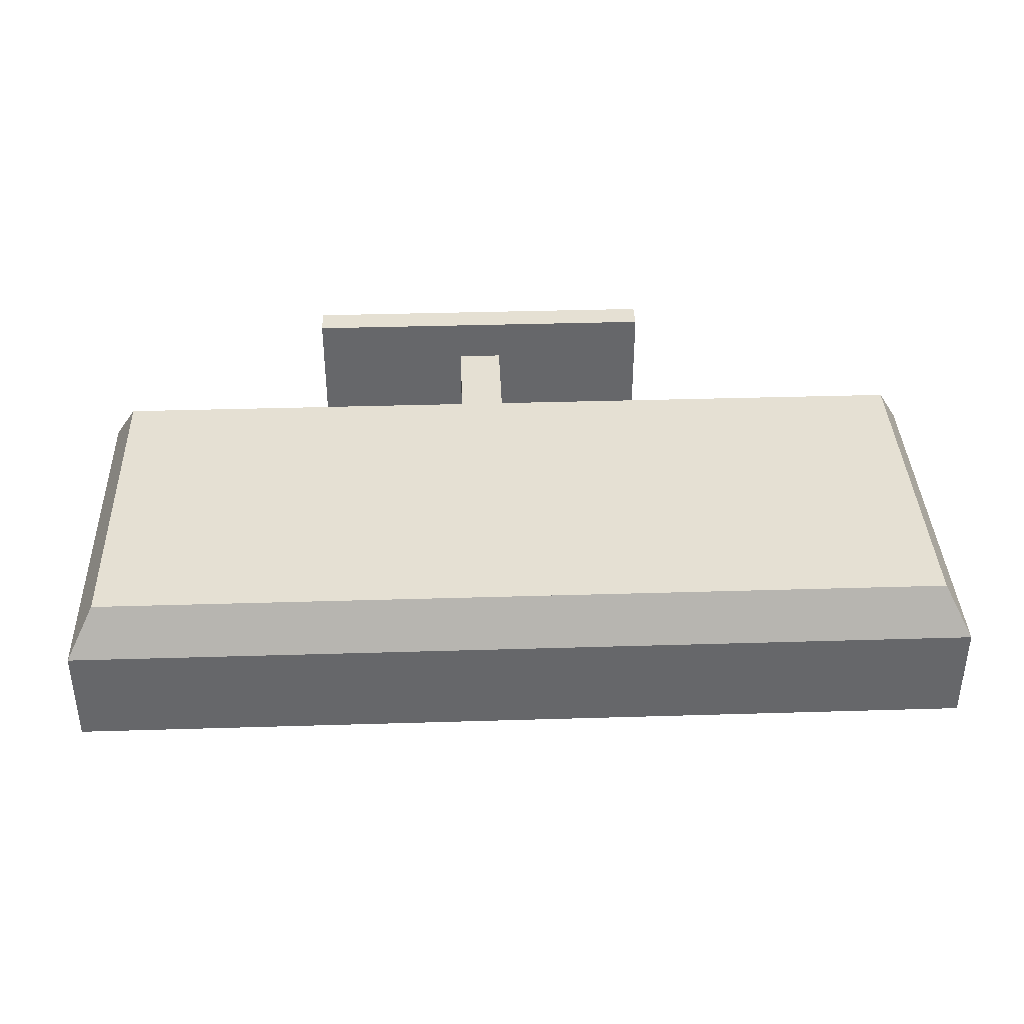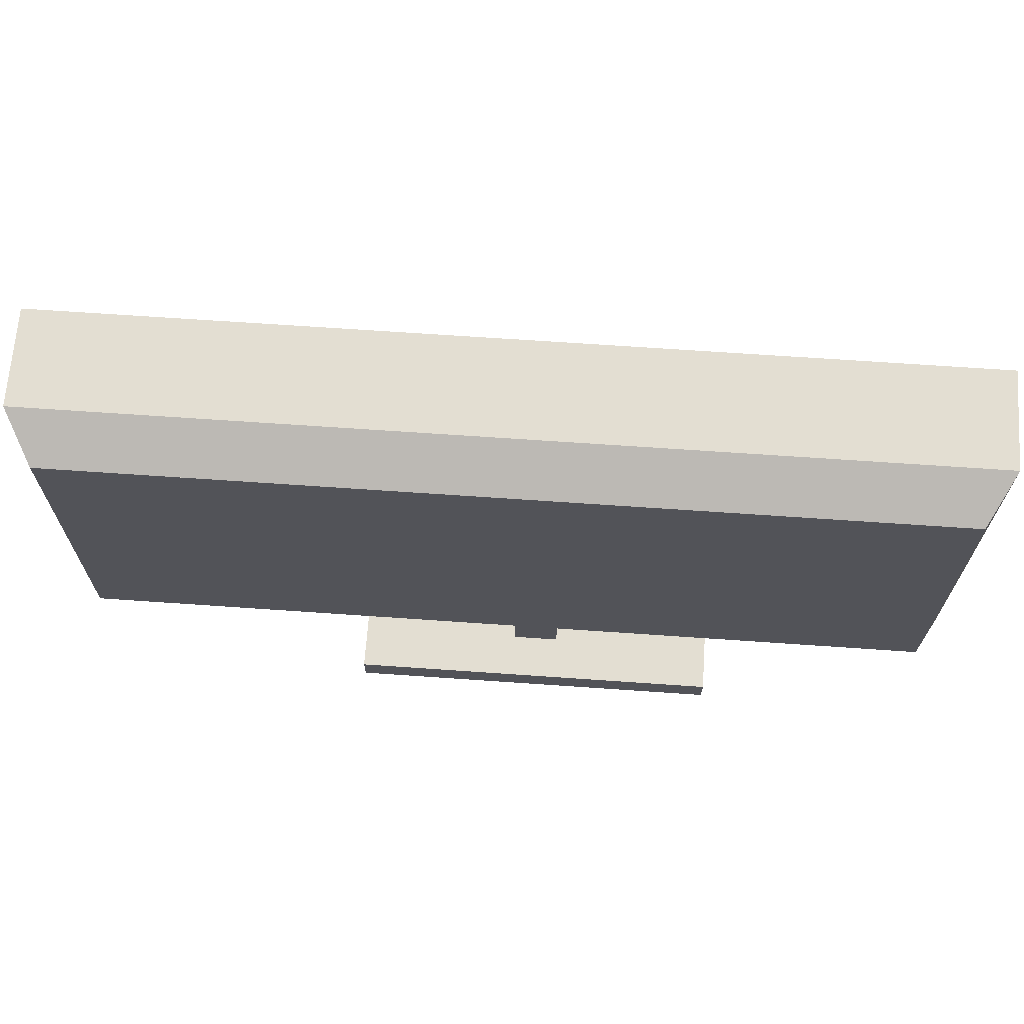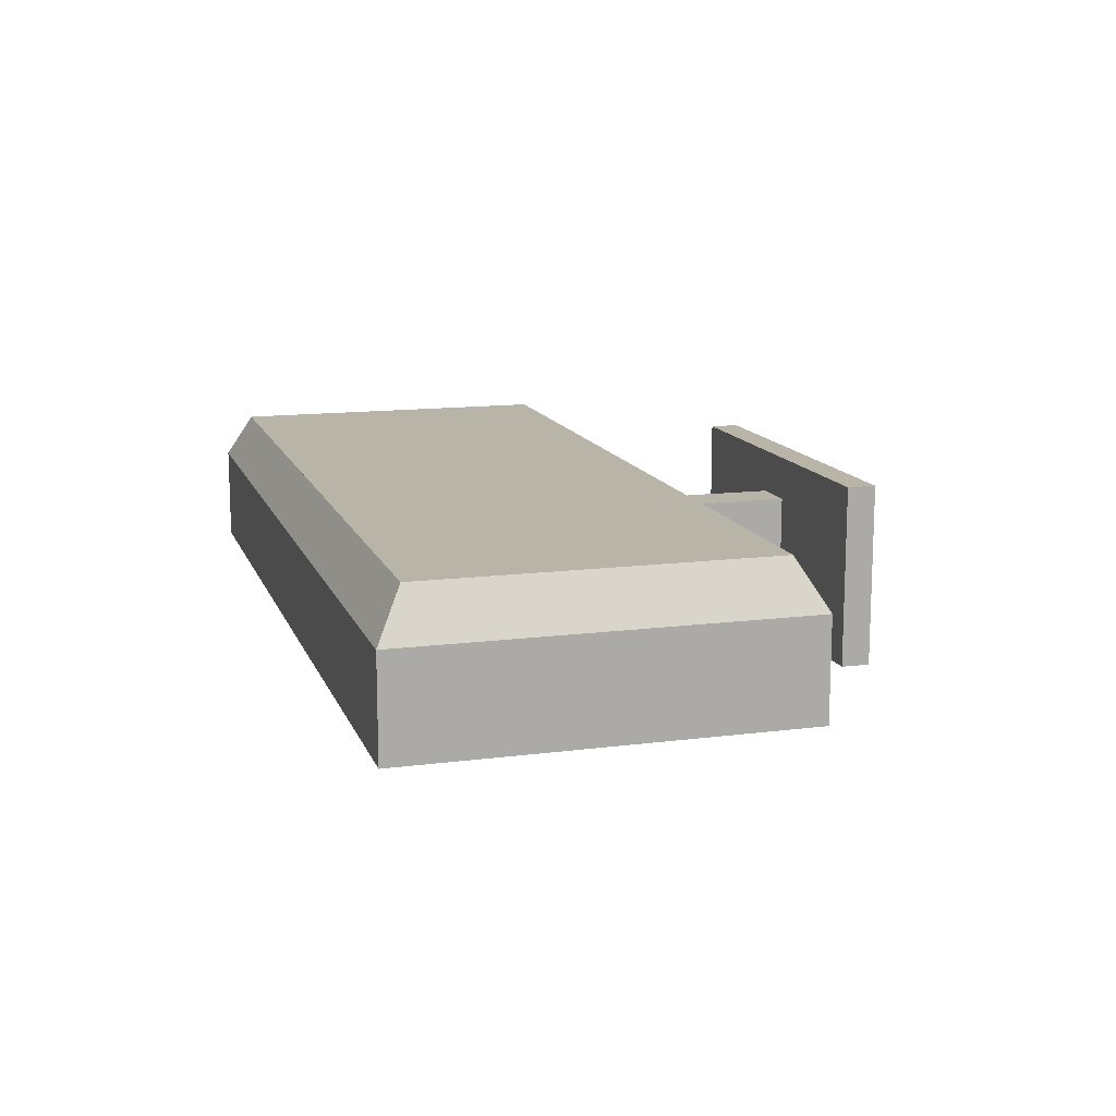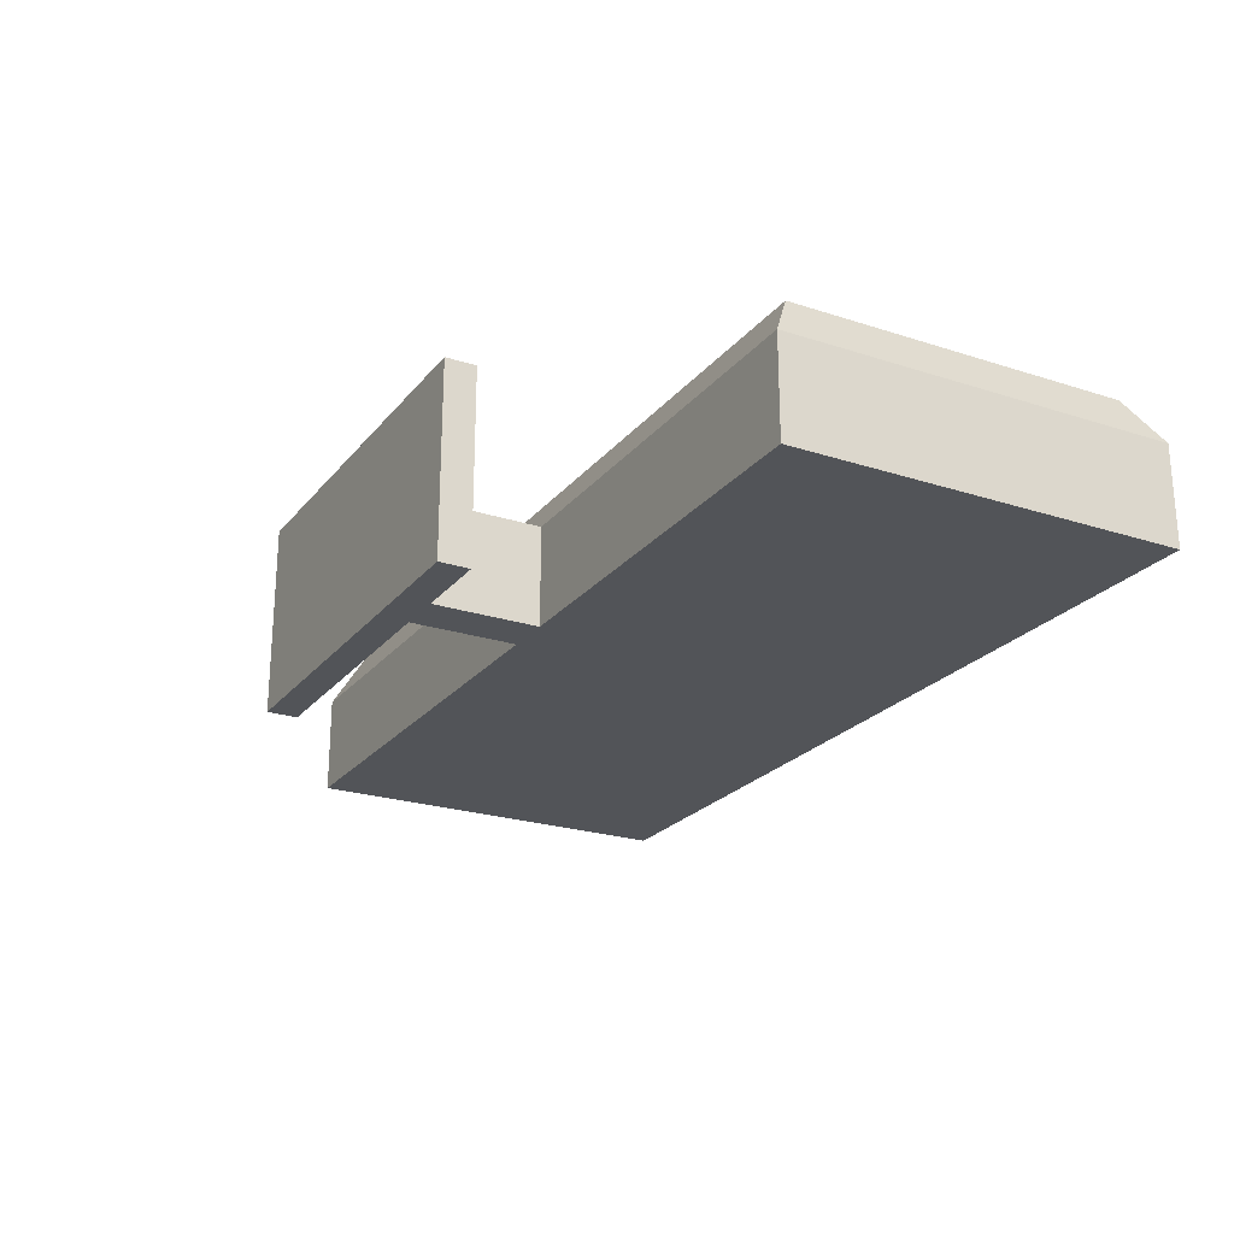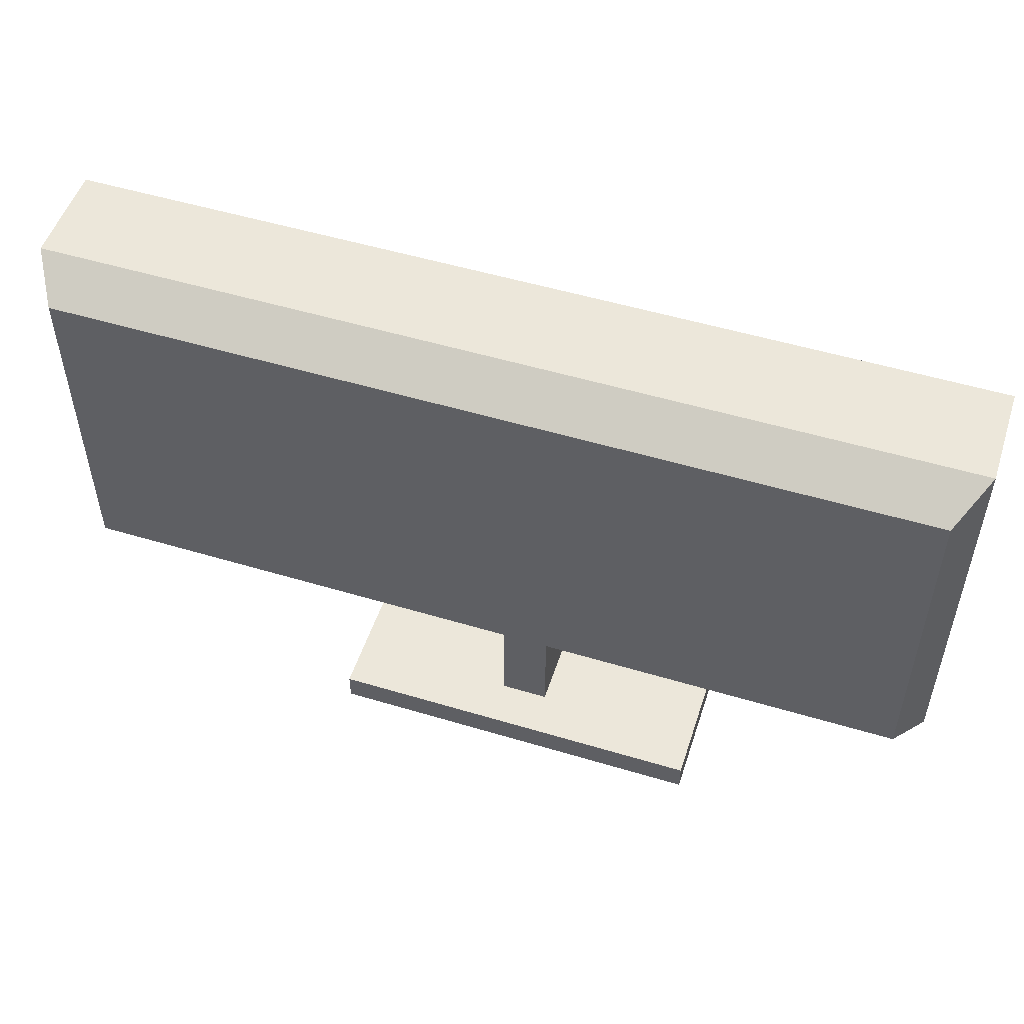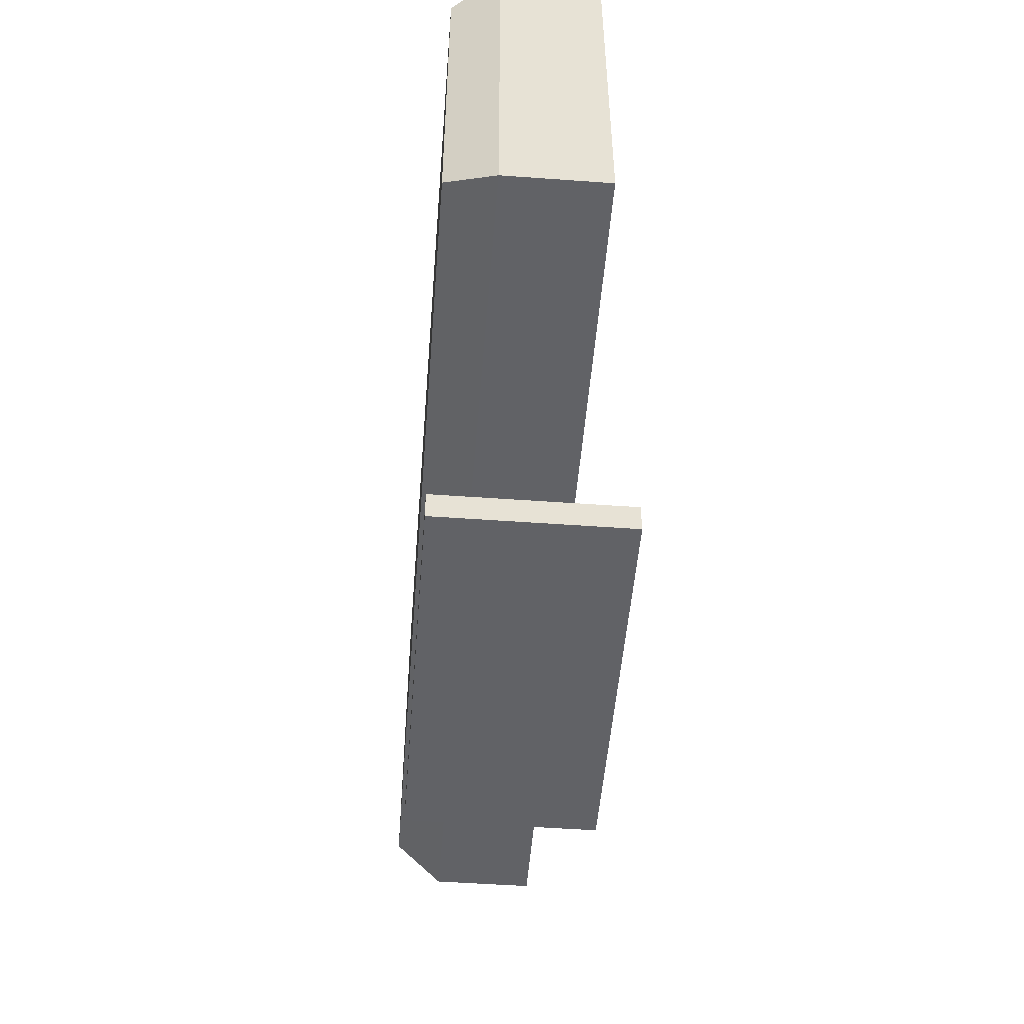
<metadata>
{"format":"obj","ext":"obj","renderer":"f3d","projection":"perspective","resolution":1024,"background":"white","views":[{"elev":38.0,"azim":177.8,"up":"+Z"},{"elev":67.4,"azim":4.0,"up":"+Y"},{"elev":13.3,"azim":-106.4,"up":"+Z"},{"elev":-23.3,"azim":61.3,"up":"+Z"},{"elev":52.0,"azim":18.0,"up":"+Y"},{"elev":-50.7,"azim":85.5,"up":"+Y"}]}
</metadata>
<code>
v 0.009721 -0.009419 -0.03416
v 0.03712 -0.01562 -0.03416
v 0.03712 -0.009419 -0.03416
v 0.02751 -0.01562 -0.03416
v 0.03712 -0.009419 -0.04101
v 0.01934 -0.01562 -0.03416
v 0.02751 -0.01562 -0.04101
v 0.03712 -0.01562 -0.04101
v 0.009721 -0.009419 -0.04101
v 0.009721 -0.01562 -0.03416
v 0.02751 -0.04196 -0.03416
v 0.01007 -0.009419 -0.04101
v 0.009721 -0.01044 -0.04101
v 0.009721 -0.01562 -0.04101
v 0.01934 -0.04196 -0.03416
v 0.02751 -0.04196 -0.04101
v 0.001593 -0.009419 -0.04101
v -0.001118 -0.04196 -0.04101
v 0.01934 -0.01562 -0.04101
v 0.01934 -0.04196 -0.04101
v 0.001593 -0.009419 -0.03416
v 0.01007 -0.009419 -0.03416
v -0.001118 -0.04196 -0.03416
v -0.005486 -0.03147 -0.04101
v -0.009638 -0.04196 -0.04101
v -0.005486 -0.03147 -0.03416
v -0.009638 -0.04196 -0.03416
v -0.01257 -0.009419 -0.04101
v -0.02082 -0.009419 -0.03416
v -0.01257 -0.009419 -0.03416
v -0.02082 -0.009419 -0.04101
v -0.1599 -0.176 -0.07294
v 0.1914 -0.2033 -0.07294
v 0.1914 -0.176 -0.07294
v -0.1599 -0.2033 -0.07294
v 0.1914 -0.176 0.09815
v 0.03712 -0.176 -0.03416
v -0.1599 -0.2033 0.09815
v 0.1914 -0.2033 0.09815
v 0.03712 -0.176 0.05709
v -0.006221 -0.176 -0.03416
v -0.1599 -0.176 0.09815
v -0.006221 -0.176 0.05709
v 0.03712 -0.04196 0.05709
v -0.006221 -0.04196 -0.03416
v 0.03712 -0.04196 -0.03416
v -0.006221 -0.04196 0.05709
v 0.4055 -0.04196 -0.03416
v -0.4159 -0.0356 -0.03416
v 0.03712 -0.01794 0.05709
v -0.4297 -0.04196 0.05709
v 0.4055 -0.04196 0.05709
v 0.3918 -0.0356 -0.03416
v -0.4297 -0.04196 -0.03416
v 0.3815 -0.01794 0.05709
v -0.006221 -0.01794 0.05709
v 0.4055 0.3185 0.05709
v 0.3918 -0.01963 -0.03416
v -0.4159 -0.01963 -0.03416
v -0.4297 0.3185 -0.03416
v 0.03712 -0.01794 0.1004
v -0.006221 -0.01794 0.1004
v -0.4057 -0.01794 0.1004
v -0.3746 -0.01794 0.05709
v 0.4055 0.3185 -0.03416
v 0.3815 -0.01794 0.1004
v 0.378 0.2909 -0.03416
v -0.3746 -0.01794 0.1004
v -0.4297 0.3185 0.05709
v -0.4057 -0.01794 0.05709
v 0.3815 0.2945 0.05709
v 0.3815 0.266 0.1004
v 0.378 -0.01442 -0.03416
v -0.4022 -0.01442 -0.03416
v -0.4057 0.2945 0.1004
v -0.4057 0.2945 0.05709
v 0.3815 0.266 0.05709
v 0.3815 0.2945 0.1004
v -0.4022 0.2909 -0.03416
v 0.03712 -0.01442 -0.03416
v -0.3746 -0.01442 -0.03416
v -0.006221 -0.01442 -0.03416
g mesh1_mesh1-geometry
f 1 2 3
f 2 1 4
f 3 2 1
f 4 1 2
f 2 5 3
f 3 5 2
f 5 1 3
f 3 1 5
f 4 1 6
f 6 1 4
f 7 2 4
f 4 2 7
f 5 2 8
f 8 2 5
f 1 5 9
f 9 5 1
f 6 1 10
f 10 1 6
f 4 6 11
f 11 6 4
f 2 7 8
f 8 7 2
f 11 7 4
f 4 7 11
f 7 5 8
f 8 5 7
f 9 5 12
f 12 5 9
f 13 1 9
f 9 1 13
f 1 14 10
f 10 14 1
f 14 6 10
f 10 6 14
f 15 11 6
f 6 11 15
f 7 11 16
f 16 11 7
f 5 7 12
f 12 7 5
f 17 12 9
f 9 12 17
f 9 12 13
f 13 12 9
f 14 1 13
f 13 1 14
f 18 9 13
f 13 9 18
f 6 14 19
f 19 14 6
f 20 11 15
f 15 11 20
f 6 20 15
f 15 20 6
f 11 20 16
f 16 20 11
f 20 7 16
f 16 7 20
f 12 7 19
f 19 7 12
f 21 12 17
f 17 12 21
f 9 18 17
f 17 18 9
f 12 14 13
f 13 14 12
f 22 13 12
f 12 13 22
f 13 23 18
f 18 23 13
f 12 19 14
f 14 19 12
f 20 6 19
f 19 6 20
f 19 7 20
f 20 7 19
f 12 21 22
f 22 21 12
f 24 21 17
f 17 21 24
f 17 18 24
f 24 18 17
f 23 13 22
f 22 13 23
f 23 25 18
f 18 25 23
f 21 23 22
f 22 23 21
f 21 24 26
f 26 24 21
f 24 18 25
f 25 18 24
f 25 23 27
f 27 23 25
f 23 21 26
f 26 21 23
f 28 26 24
f 24 26 28
f 24 25 28
f 28 25 24
f 23 26 27
f 27 26 23
f 29 25 27
f 27 25 29
f 26 28 30
f 30 28 26
f 28 25 31
f 31 25 28
f 27 26 30
f 30 26 27
f 25 29 31
f 31 29 25
f 27 30 29
f 29 30 27
f 28 29 30
f 30 29 28
f 29 28 31
f 31 28 29
g mesh2_mesh2-geometry
l 11 4
l 15 11
l 11 16
l 4 2
l 4 7
l 6 15
l 15 20
l 16 7
l 20 16
l 2 3
l 2 8
l 7 8
l 10 6
l 6 19
l 19 20
l 3 1
l 3 5
l 8 5
l 1 10
l 10 14
l 14 19
l 1 9
l 5 12
l 13 14
l 9 13
l 12 9
l 9 17
l 22 12
l 13 12
l 18 13
l 17 24
l 21 17
l 23 22
l 22 21
l 25 18
l 23 18
l 24 28
l 26 24
l 21 26
l 27 23
l 31 25
l 27 25
l 28 31
l 30 28
l 26 30
l 29 27
l 29 31
l 30 29
g mesh3_mesh3-geometry
f 32 33 34
f 33 32 35
f 33 36 34
f 34 37 32
f 32 38 35
f 38 33 35
f 36 33 39
f 36 40 34
f 34 40 37
f 41 32 37
f 38 32 42
f 33 38 39
f 38 36 39
f 40 36 43
f 44 37 40
f 40 41 37
f 37 41 40
f 43 32 41
f 37 45 41
f 43 42 32
f 36 38 42
f 42 43 36
f 41 40 43
f 43 40 41
f 43 44 40
f 37 44 46
f 45 43 41
f 45 37 46
f 44 43 47
f 44 48 46
f 46 47 44
f 44 47 46
f 43 45 47
f 47 46 45
f 45 46 47
f 46 49 45
f 50 44 47
f 47 44 50
f 51 44 47
f 48 44 52
f 48 53 46
f 45 51 47
f 46 53 49
f 45 49 54
f 55 44 50
f 50 44 55
f 50 47 56
f 56 47 50
f 51 52 44
f 56 47 51
f 51 47 56
f 55 52 44
f 44 52 55
f 57 48 52
f 53 48 58
f 51 45 54
f 53 59 49
f 54 49 60
f 61 55 50
f 50 55 61
f 62 50 56
f 56 50 62
f 63 52 51
f 56 51 64
f 64 51 56
f 52 55 57
f 57 55 52
f 48 57 65
f 66 57 52
f 48 67 58
f 59 53 58
f 60 51 54
f 59 60 49
f 55 61 66
f 66 61 55
f 50 62 61
f 61 62 50
f 56 68 62
f 62 68 56
f 68 52 63
f 69 63 51
f 64 51 70
f 70 51 64
f 68 56 64
f 64 56 68
f 71 57 55
f 55 57 71
f 57 60 65
f 65 67 48
f 57 66 72
f 52 61 66
f 73 58 67
f 58 73 59
f 51 60 69
f 74 60 59
f 61 72 66
f 72 55 66
f 66 55 72
f 75 61 62
f 61 52 62
f 75 62 68
f 62 52 68
f 75 68 63
f 64 63 68
f 68 63 64
f 63 69 75
f 69 76 51
f 51 76 69
f 70 51 76
f 76 51 70
f 63 64 70
f 70 64 63
f 57 71 69
f 69 71 57
f 71 55 77
f 77 55 71
f 60 57 69
f 67 65 60
f 57 72 78
f 79 73 67
f 59 73 80
f 79 60 74
f 59 81 74
f 72 61 78
f 55 72 77
f 77 72 55
f 78 61 75
f 63 76 75
f 75 76 63
f 69 78 75
f 69 71 76
f 76 71 69
f 76 63 70
f 70 63 76
f 78 69 57
f 77 78 71
f 71 78 77
f 67 60 79
f 78 77 72
f 72 77 78
f 73 79 80
f 59 80 82
f 81 79 74
f 59 82 81
f 76 78 75
f 75 78 76
f 78 76 71
f 71 76 78
f 80 79 82
f 82 79 81
g mesh3_mesh3-geometry
f 34 33 32
f 35 32 33
f 34 36 33
f 32 37 34
f 35 38 32
f 35 33 38
f 39 33 36
f 34 40 36
f 37 40 34
f 37 32 41
f 42 32 38
f 39 38 33
f 39 36 38
f 43 36 40
f 40 37 44
f 41 32 43
f 41 45 37
f 32 42 43
f 42 38 36
f 36 43 42
f 40 44 43
f 46 44 37
f 41 43 45
f 46 37 45
f 47 43 44
f 46 48 44
f 47 45 43
f 45 49 46
f 52 44 48
f 46 53 48
f 47 51 45
f 49 53 46
f 54 49 45
f 52 48 57
f 58 48 53
f 54 45 51
f 60 49 54
f 65 57 48
f 58 67 48
f 54 51 60
f 49 60 59
f 65 60 57
f 48 67 65
f 67 58 73
f 59 73 58
f 69 60 51
f 59 60 74
f 69 57 60
f 60 65 67
f 80 73 59
f 74 60 79
f 74 81 59
f 79 60 67
f 82 80 59
f 81 82 59
g mesh3_mesh3-geometry
f 47 44 51
f 44 52 51
f 49 59 53
f 51 52 63
f 52 57 66
f 58 53 59
f 63 52 68
f 51 63 69
f 72 66 57
f 66 61 52
f 66 72 61
f 62 61 75
f 62 52 61
f 68 62 75
f 68 52 62
f 63 68 75
f 75 69 63
f 78 72 57
f 78 61 72
f 75 61 78
f 75 78 69
f 57 69 78
g mesh3_mesh3-geometry
f 67 73 79
f 80 79 73
f 74 79 81
f 82 79 80
f 81 79 82
g mesh4_mesh4-geometry
l 50 55
l 56 50
l 50 61
l 55 77
l 55 66
l 64 56
l 56 62
l 77 71
l 77 72
l 70 64
l 64 68
l 71 76
l 71 78
l 76 70
l 70 63
l 76 75

</code>
